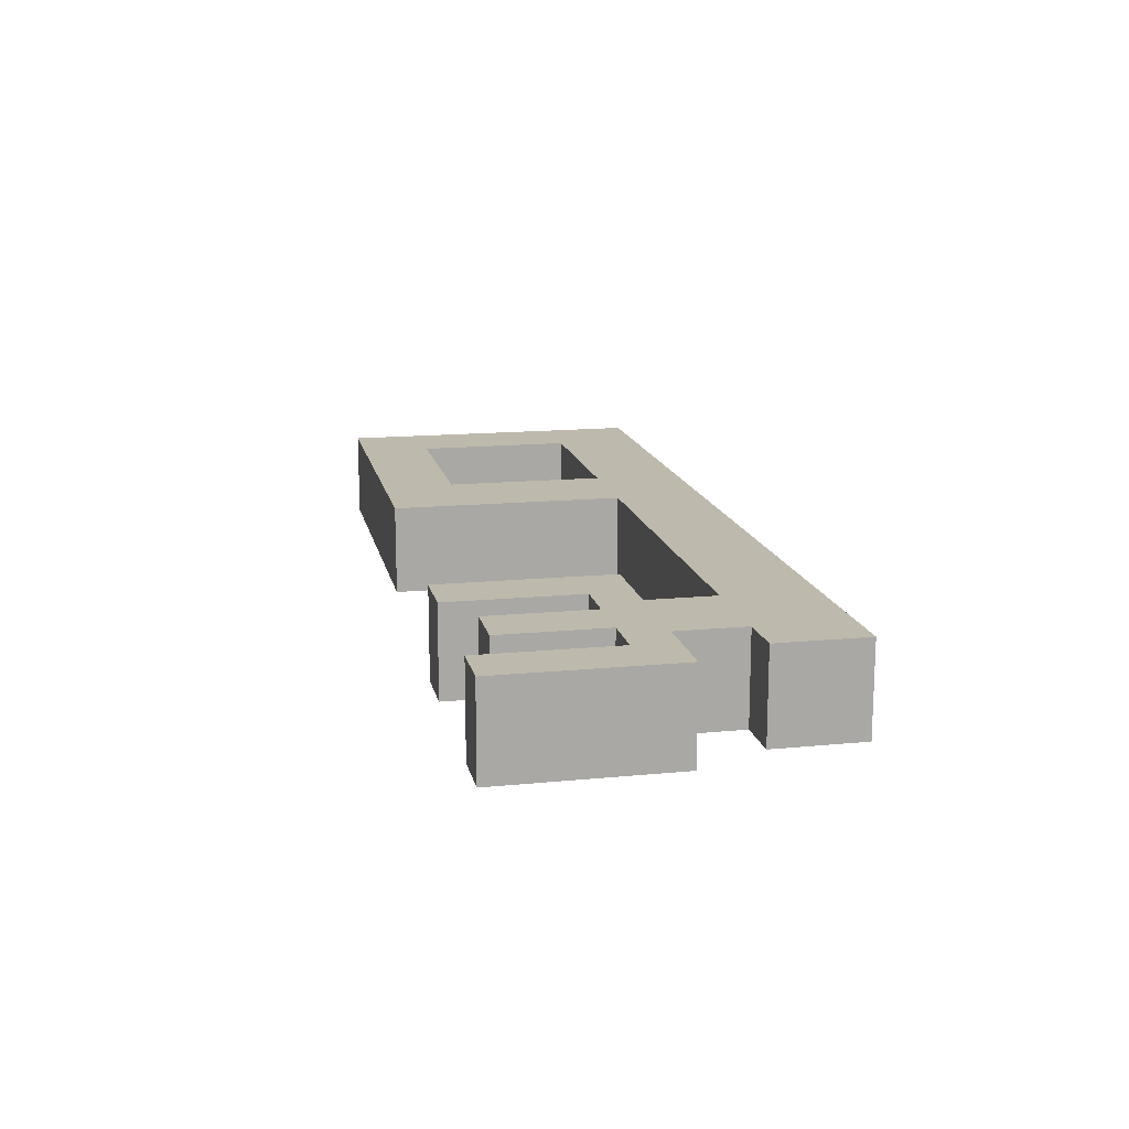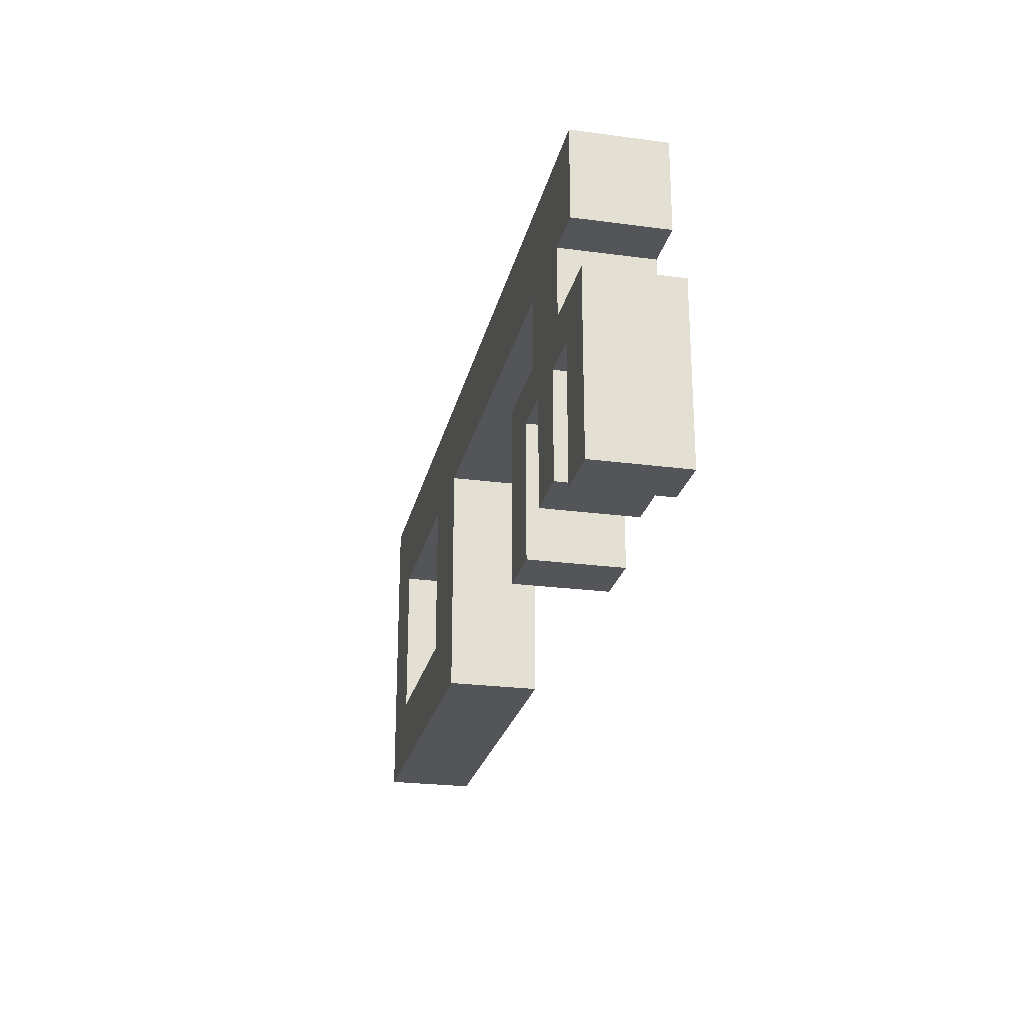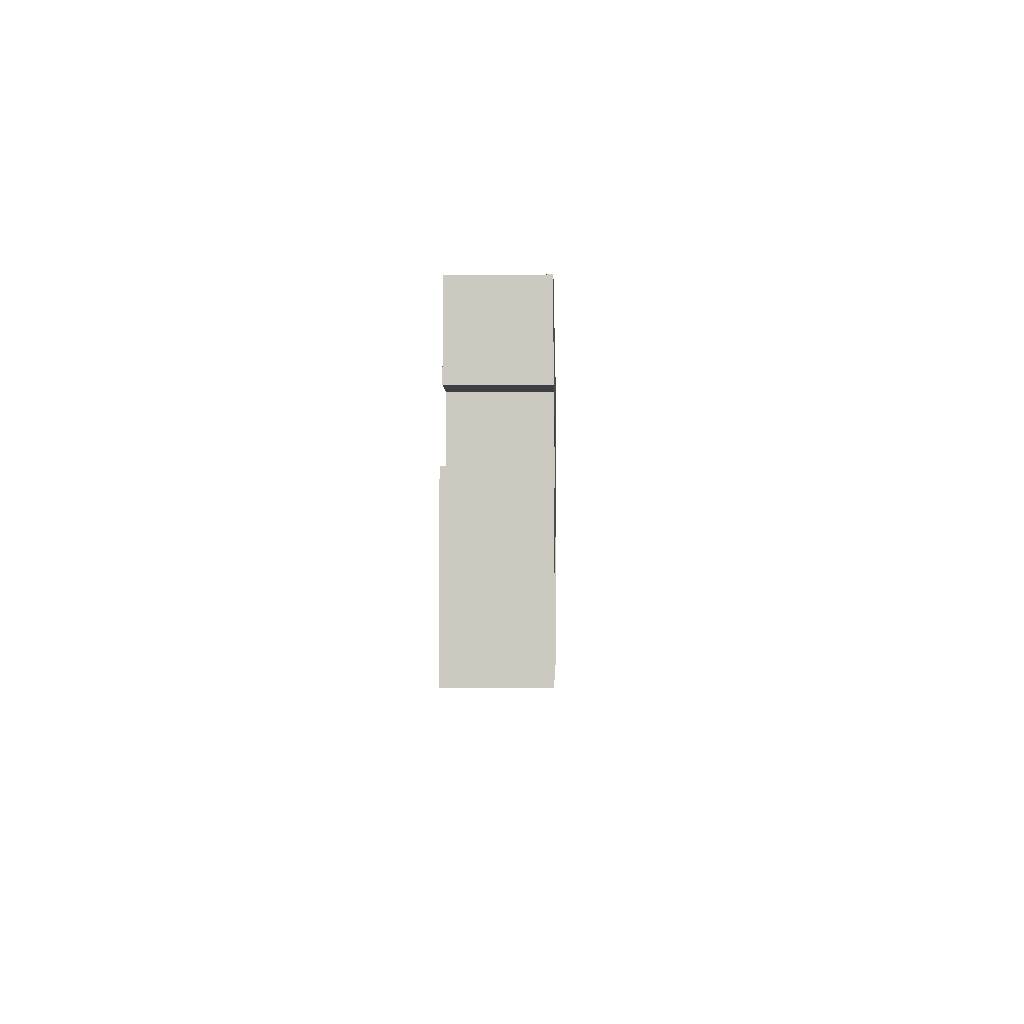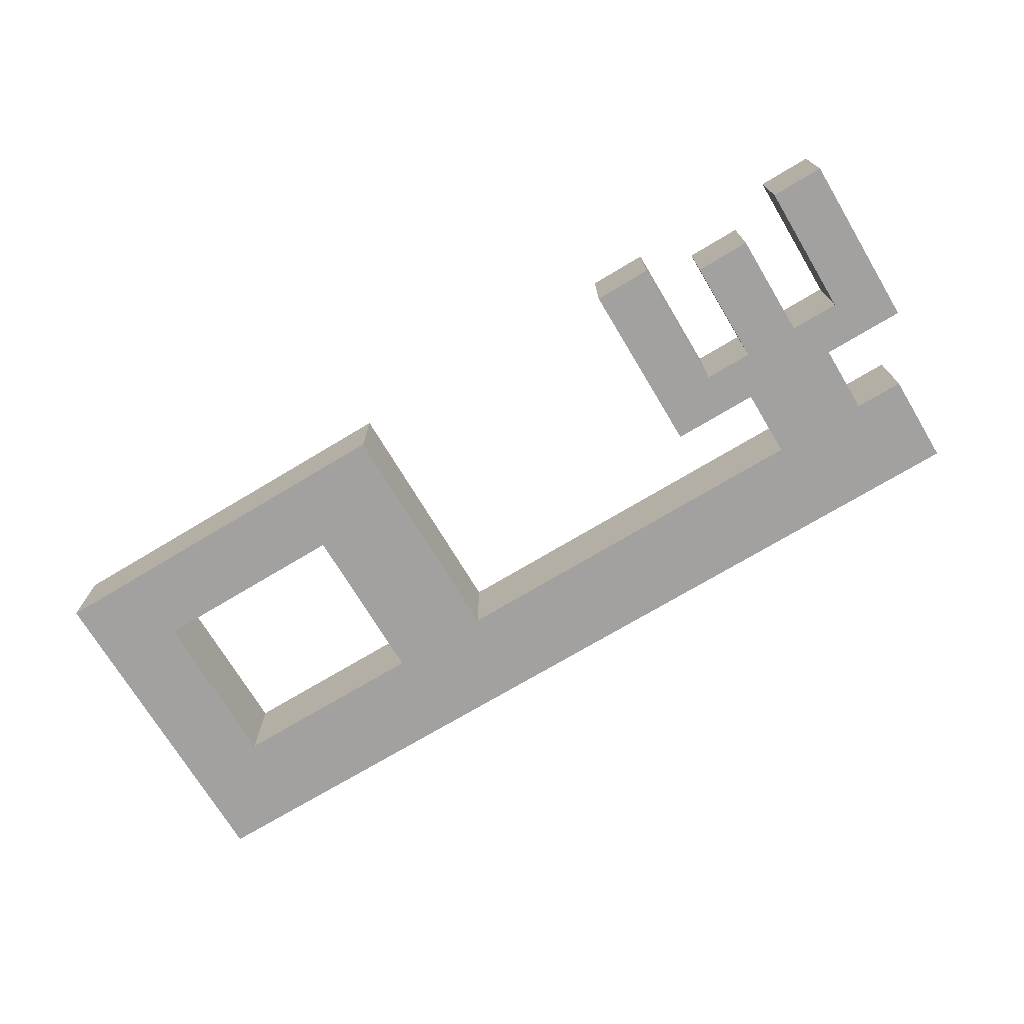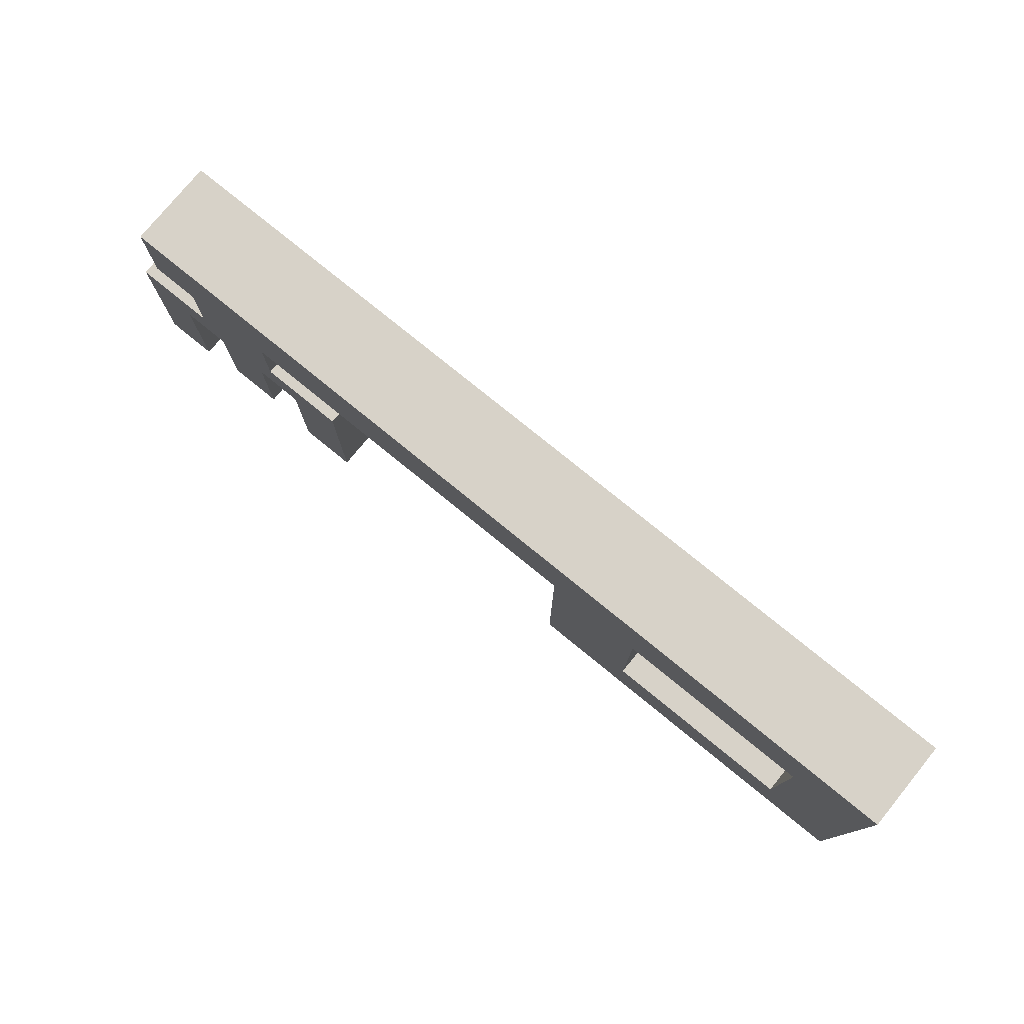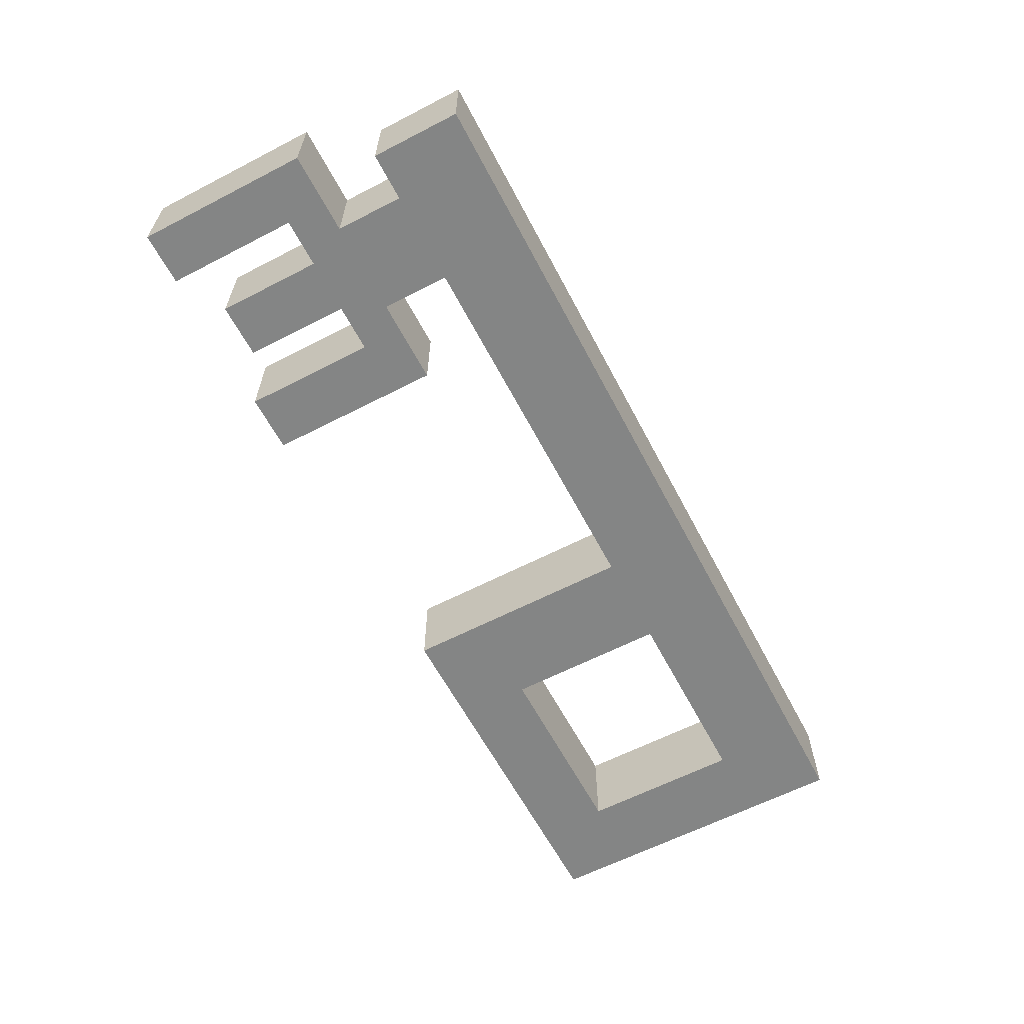
<metadata>
{"format":"obj","ext":"obj","renderer":"f3d","projection":"perspective","resolution":1024,"background":"white","views":[{"elev":15.1,"azim":78.2,"up":"+Z"},{"elev":-24.4,"azim":77.6,"up":"+Y"},{"elev":-3.5,"azim":91.5,"up":"+Y"},{"elev":-72.2,"azim":31.0,"up":"+Z"},{"elev":77.3,"azim":-140.8,"up":"+Y"},{"elev":-61.6,"azim":117.7,"up":"+Z"}]}
</metadata>
<code>
g default
v -0.1913 0.07733 0.04542
v 0.2949 0.07733 0.04542
v -0.1913 0.1682 0.04542
v 0.2949 0.1682 0.04542
v -0.1913 0.1682 -0.04542
v 0.2949 0.1682 -0.04542
v -0.1913 0.07733 -0.04542
v 0.2949 0.07733 -0.04542
v 0.4382 0.07733 -0.04542
v 0.4382 0.07733 0.04542
v 0.4382 0.1682 -0.04542
v 0.4382 0.1682 0.04542
v 0.3896 0.07733 0.04542
v 0.3896 0.1682 0.04542
v 0.3896 0.1682 -0.04542
v 0.3896 0.07733 -0.04542
v 0.2949 0.008288 -0.04542
v 0.2949 0.008288 0.04542
v 0.3896 0.008288 -0.04542
v 0.3896 0.008288 0.04542
v 0.3146 -0.03378 -0.04542
v 0.3146 -0.03378 0.04542
v 0.3698 -0.03378 -0.04542
v 0.3698 -0.03378 0.04542
v 0.208 0.008288 -0.04542
v 0.208 0.008288 0.04542
v 0.208 -0.03378 -0.04542
v 0.208 -0.03378 0.04542
v 0.2661 0.008288 0.04542
v 0.2661 -0.03378 0.04542
v 0.2661 -0.03378 -0.04542
v 0.2661 0.008288 -0.04542
v 0.4723 0.008288 -0.04542
v 0.4723 0.008288 0.04542
v 0.4723 -0.03378 0.04542
v 0.4723 -0.03378 -0.04542
v 0.419 -0.03378 0.04542
v 0.419 0.008288 0.04542
v 0.419 0.008288 -0.04542
v 0.419 -0.03378 -0.04542
v 0.3146 -0.14 -0.04542
v 0.3146 -0.14 0.04542
v 0.3698 -0.14 -0.04542
v 0.3698 -0.14 0.04542
v 0.2661 -0.1682 0.04542
v 0.2661 -0.1682 -0.04542
v 0.208 -0.1682 0.04542
v 0.208 -0.1682 -0.04542
v 0.419 -0.1682 -0.04542
v 0.419 -0.1682 0.04542
v 0.4723 -0.1682 -0.04542
v 0.4723 -0.1682 0.04542
v -0.09149 0.07733 0.04542
v -0.09149 0.1682 0.04542
v -0.09149 0.1682 -0.04542
v -0.09149 0.07733 -0.04542
v -0.4723 0.07733 -0.04542
v -0.4723 0.07733 0.04542
v -0.4723 0.1682 0.04542
v -0.4723 0.1682 -0.04542
v -0.1913 -0.1618 -0.04542
v -0.09149 -0.1618 -0.04542
v -0.09149 -0.1618 0.04542
v -0.1913 -0.1618 0.04542
v -0.1913 -0.08726 0.04542
v -0.09149 -0.08726 0.04542
v -0.09149 -0.08726 -0.04542
v -0.1913 -0.08726 -0.04542
v -0.4723 -0.08726 -0.04542
v -0.4723 -0.08726 0.04542
v -0.4723 -0.1618 -0.04542
v -0.4723 -0.1618 0.04542
v -0.3916 0.07733 0.04542
v -0.3916 0.07733 -0.04542
v -0.3916 0.1682 -0.04542
v -0.3916 0.1682 0.04542
v -0.3916 -0.08726 0.04542
v -0.3916 -0.1618 0.04542
v -0.3916 -0.1618 -0.04542
v -0.3916 -0.08726 -0.04542
g pCube80
f 1 53 54 3
f 3 54 55 5
f 5 55 56 7
f 61 62 63 64
f 10 9 11 12
f 57 58 59 60
f 42 41 43 44
f 8 6 15 16
f 6 4 14 15
f 4 2 13 14
f 14 13 10 12
f 15 14 12 11
f 16 15 11 9
f 13 16 9 10
f 2 8 17 18
f 8 16 19 17
f 16 13 20 19
f 13 2 18 20
f 26 25 27 28
f 17 19 23 21
f 33 34 35 36
f 20 18 22 24
f 18 17 32 29
f 17 21 31 32
f 21 22 30 31
f 22 18 29 30
f 30 29 26 28
f 46 45 47 48
f 32 31 27 25
f 29 32 25 26
f 19 20 38 39
f 20 24 37 38
f 24 23 40 37
f 23 19 39 40
f 38 37 35 34
f 39 38 34 33
f 40 39 33 36
f 50 49 51 52
f 22 21 41 42
f 21 23 43 41
f 23 24 44 43
f 24 22 42 44
f 31 30 45 46
f 30 28 47 45
f 28 27 48 47
f 27 31 46 48
f 37 40 49 50
f 40 36 51 49
f 36 35 52 51
f 35 37 50 52
f 53 2 4 54
f 55 54 4 6
f 56 55 6 8
f 53 56 8 2
f 7 1 73 74
f 1 3 76 73
f 3 5 75 76
f 5 7 74 75
f 7 56 67 68
f 56 53 66 67
f 53 1 65 66
f 1 7 68 65
f 66 65 64 63
f 67 66 63 62
f 68 67 62 61
f 70 69 71 72
f 65 68 80 77
f 68 61 79 80
f 61 64 78 79
f 64 65 77 78
f 75 74 57 60
f 76 75 60 59
f 73 76 59 58
f 78 77 70 72
f 79 78 72 71
f 80 79 71 69
f 77 80 74 73
f 80 69 57 74
f 69 70 58 57
f 70 77 73 58

</code>
